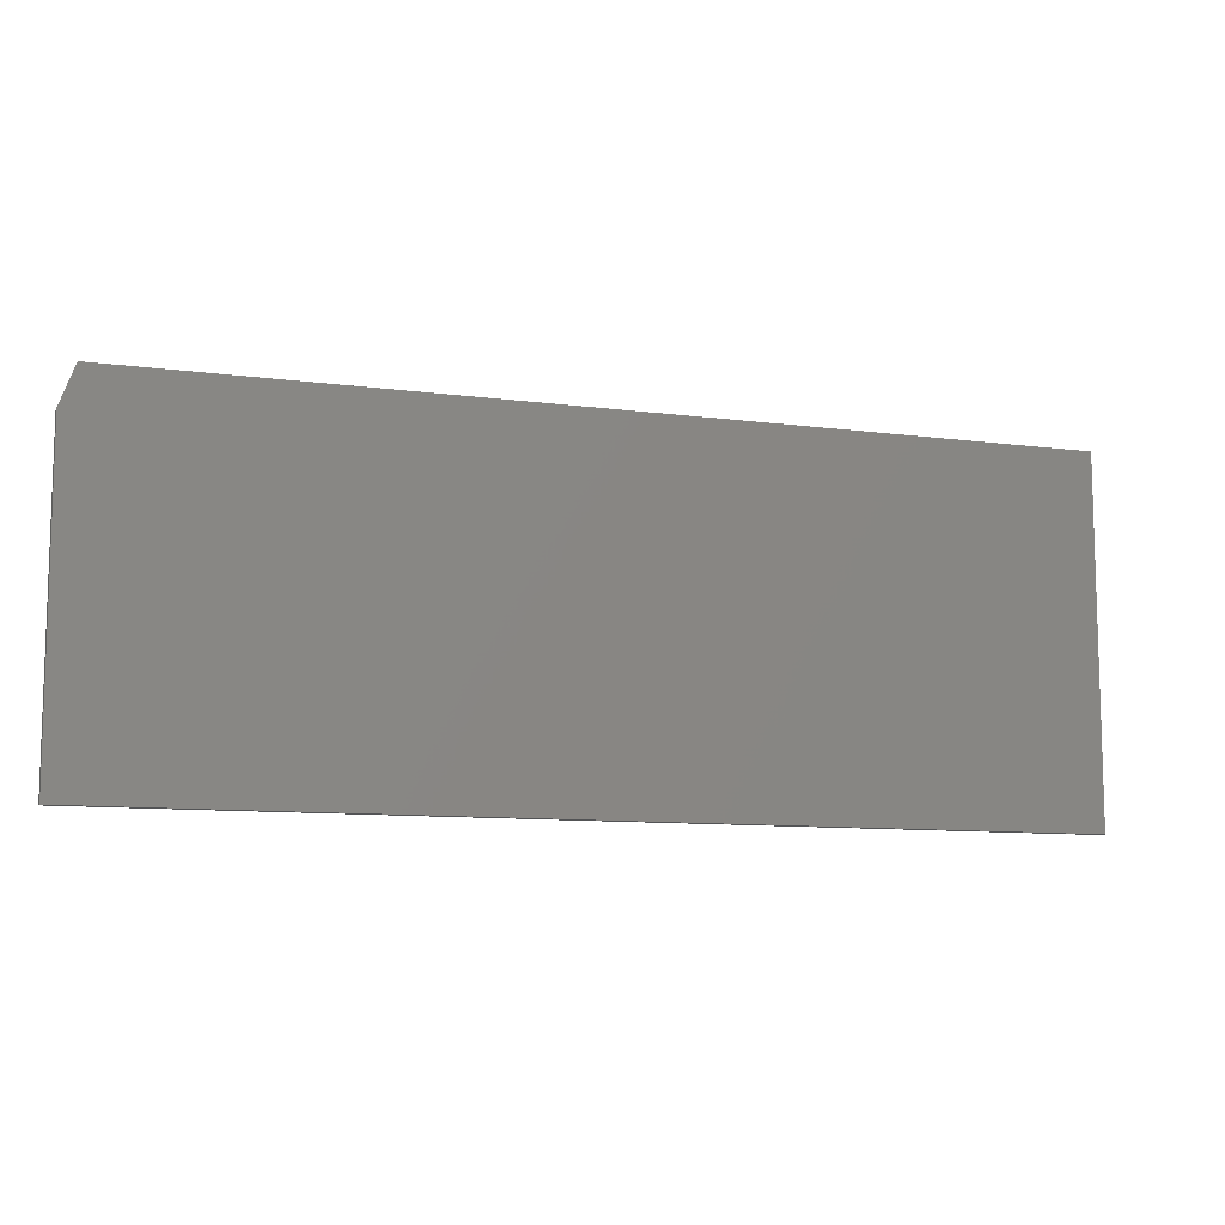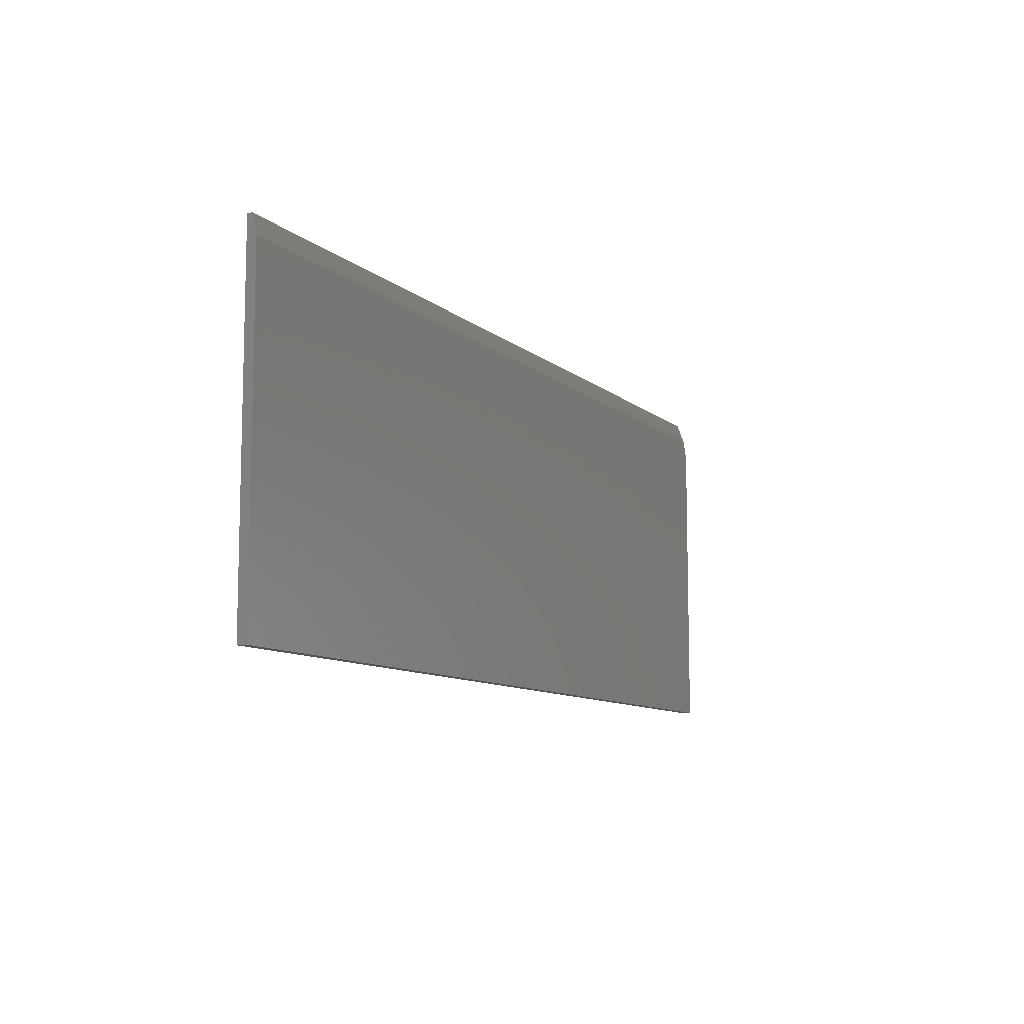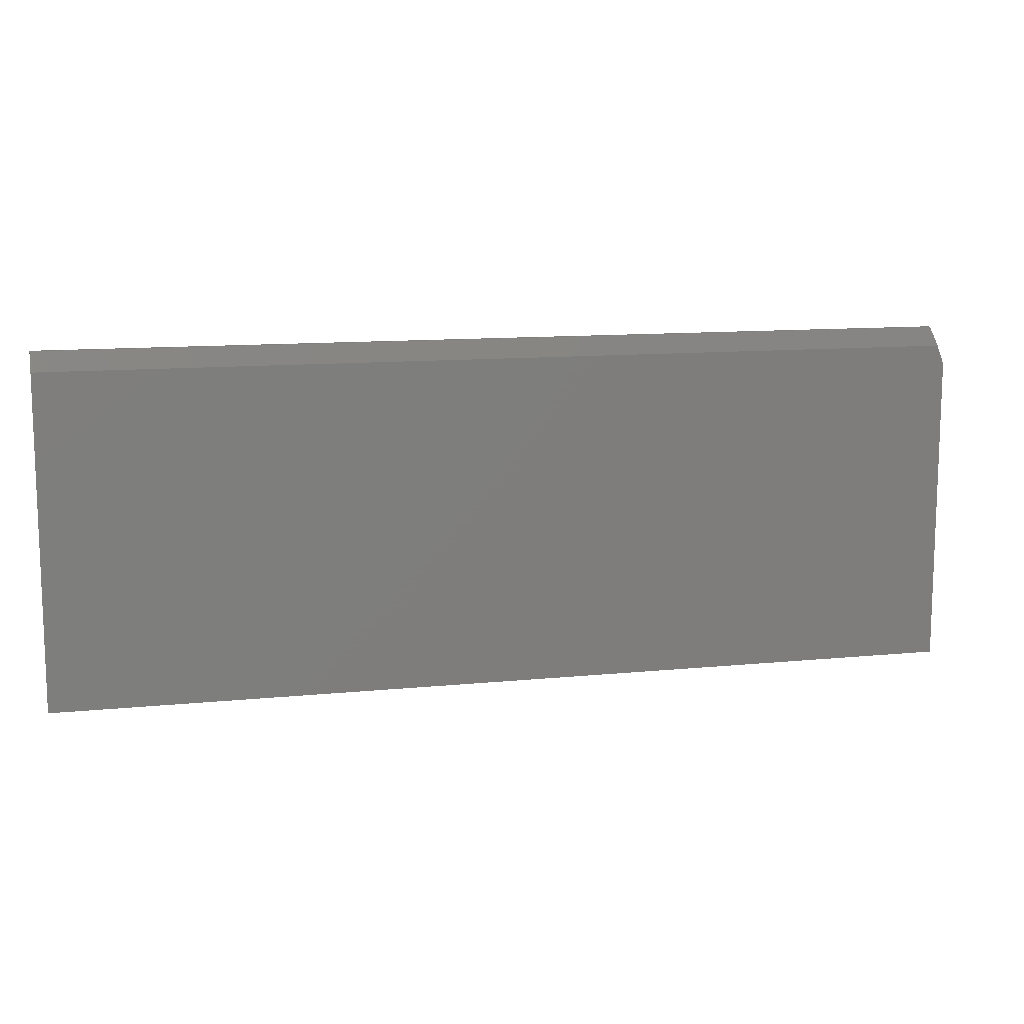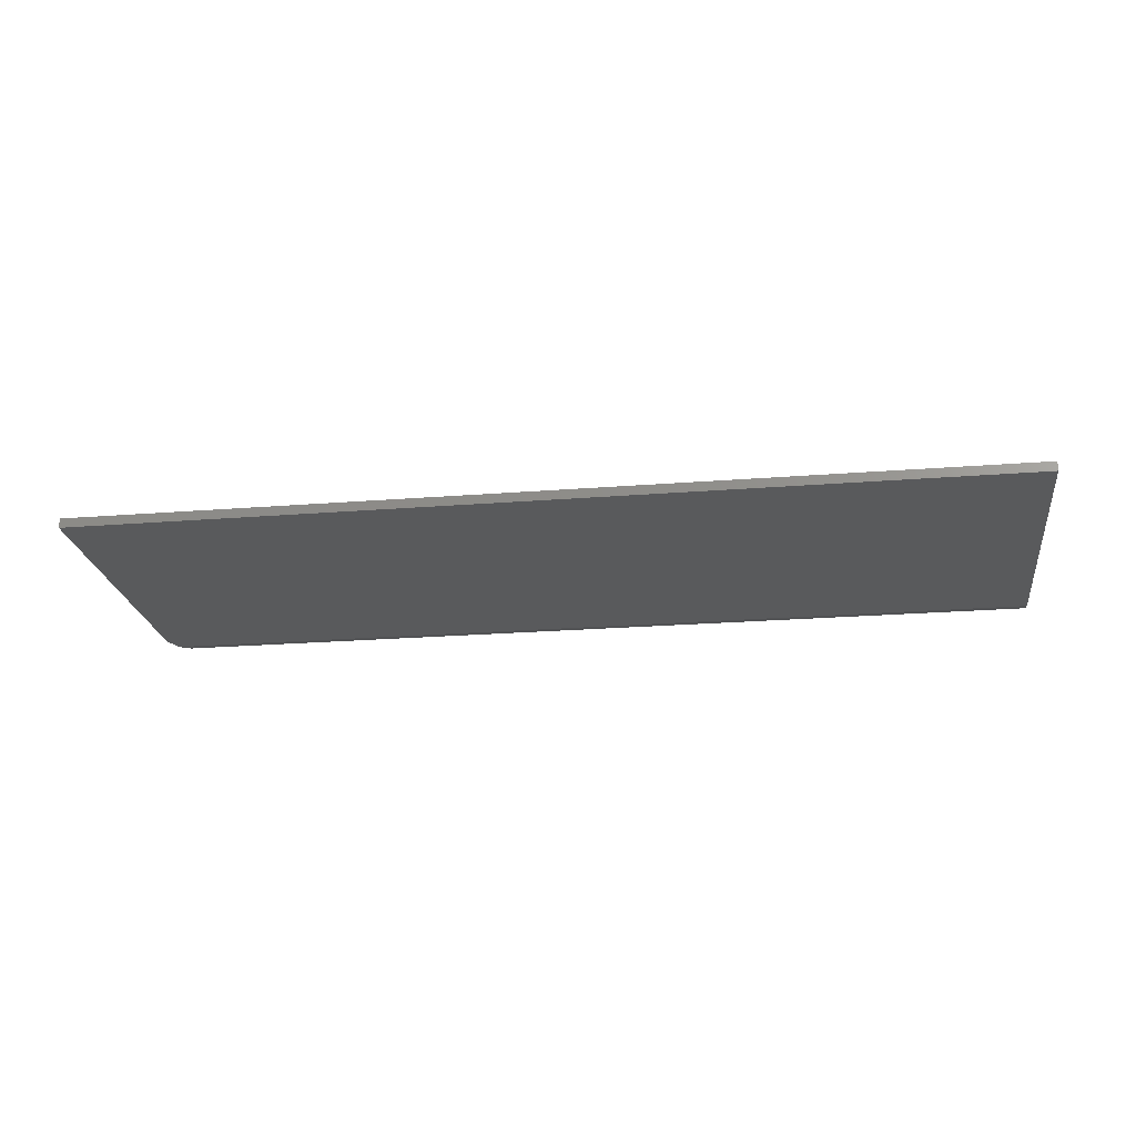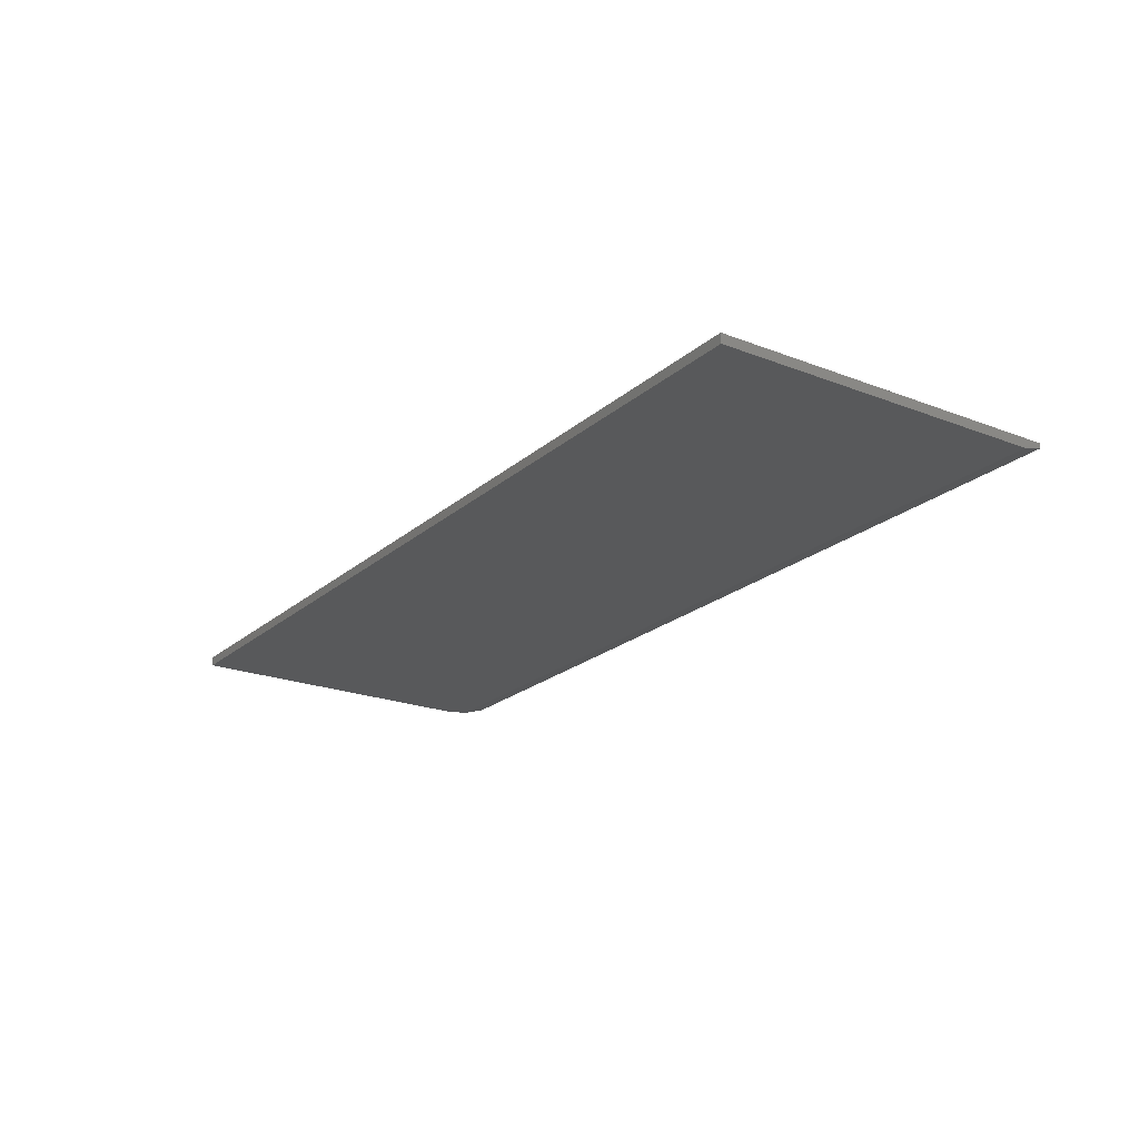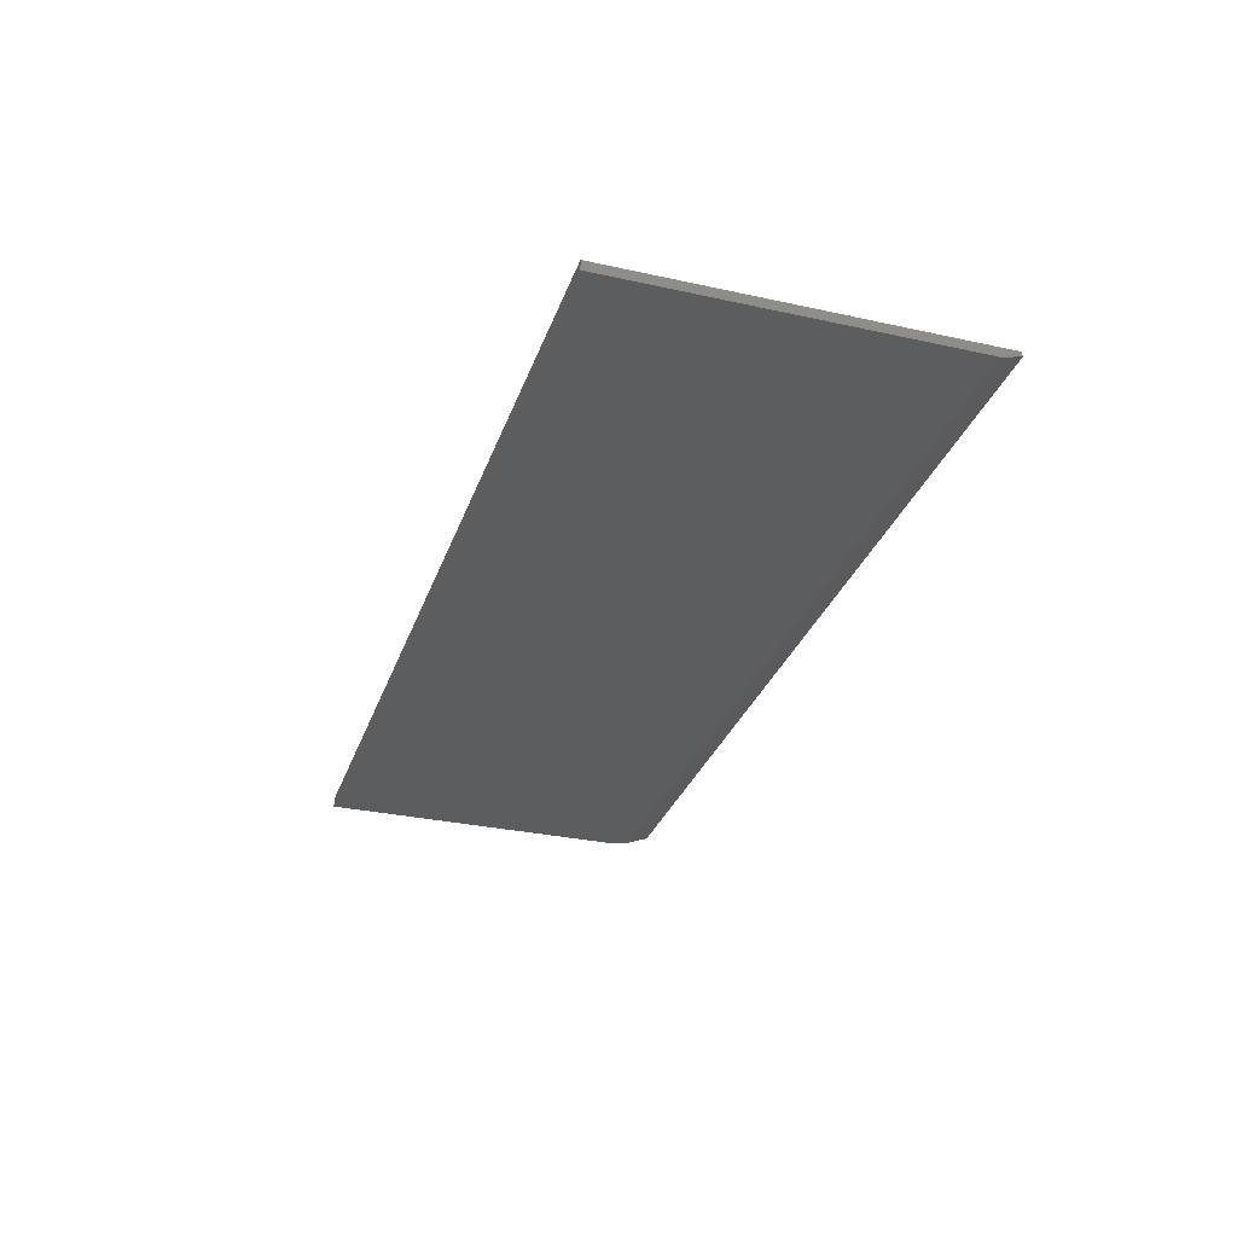
<metadata>
{"format":"stl","ext":"stl","renderer":"f3d","projection":"perspective","resolution":1024,"background":"white","views":[{"elev":-9.9,"azim":161.1,"up":"+Z"},{"elev":-9.7,"azim":-63.0,"up":"+Z"},{"elev":11.7,"azim":-13.6,"up":"+Z"},{"elev":-22.5,"azim":-172.2,"up":"+Y"},{"elev":-21.6,"azim":-124.3,"up":"+Y"},{"elev":-30.8,"azim":-107.6,"up":"+Y"}]}
</metadata>
<code>
# stl→obj: 12 verts, 20 faces
v -0.75 -0.01562 0.2559
v 0.7383 -0.01562 0.2559
v -0.75 -0.007812 0.2872
v 0.7266 -0.007812 0.2872
v -0.75 -0.01562 -0.2812
v 0.75 -0.01562 -0.2812
v 0.75 -0.01562 0.2247
v 0.7266 1.955e-16 0.2872
v -0.75 3.155e-17 0.2872
v 0.75 1.665e-16 -0.2812
v 0.75 1.946e-16 0.2247
v -0.75 0 -0.2812
f 1 2 3
f 3 2 4
f 5 6 1
f 1 6 7
f 1 7 2
f 4 8 3
f 3 8 9
f 6 10 7
f 7 10 11
f 8 11 9
f 9 11 10
f 9 10 12
f 2 7 11
f 2 11 8
f 2 8 4
f 12 5 9
f 9 5 1
f 9 1 3
f 5 12 6
f 6 12 10

</code>
